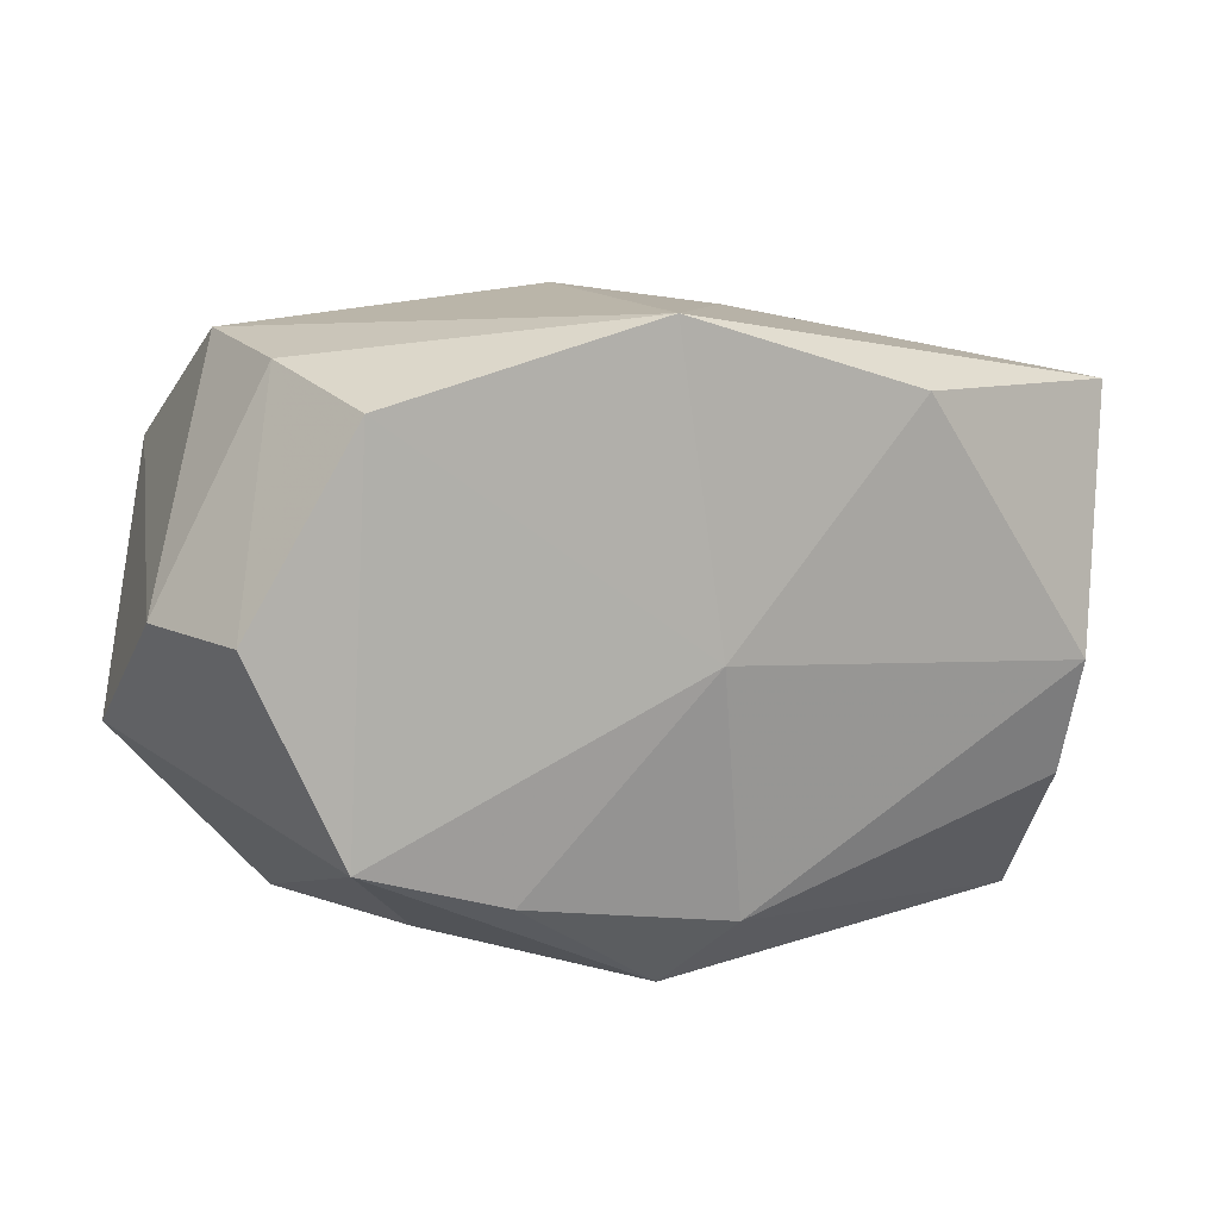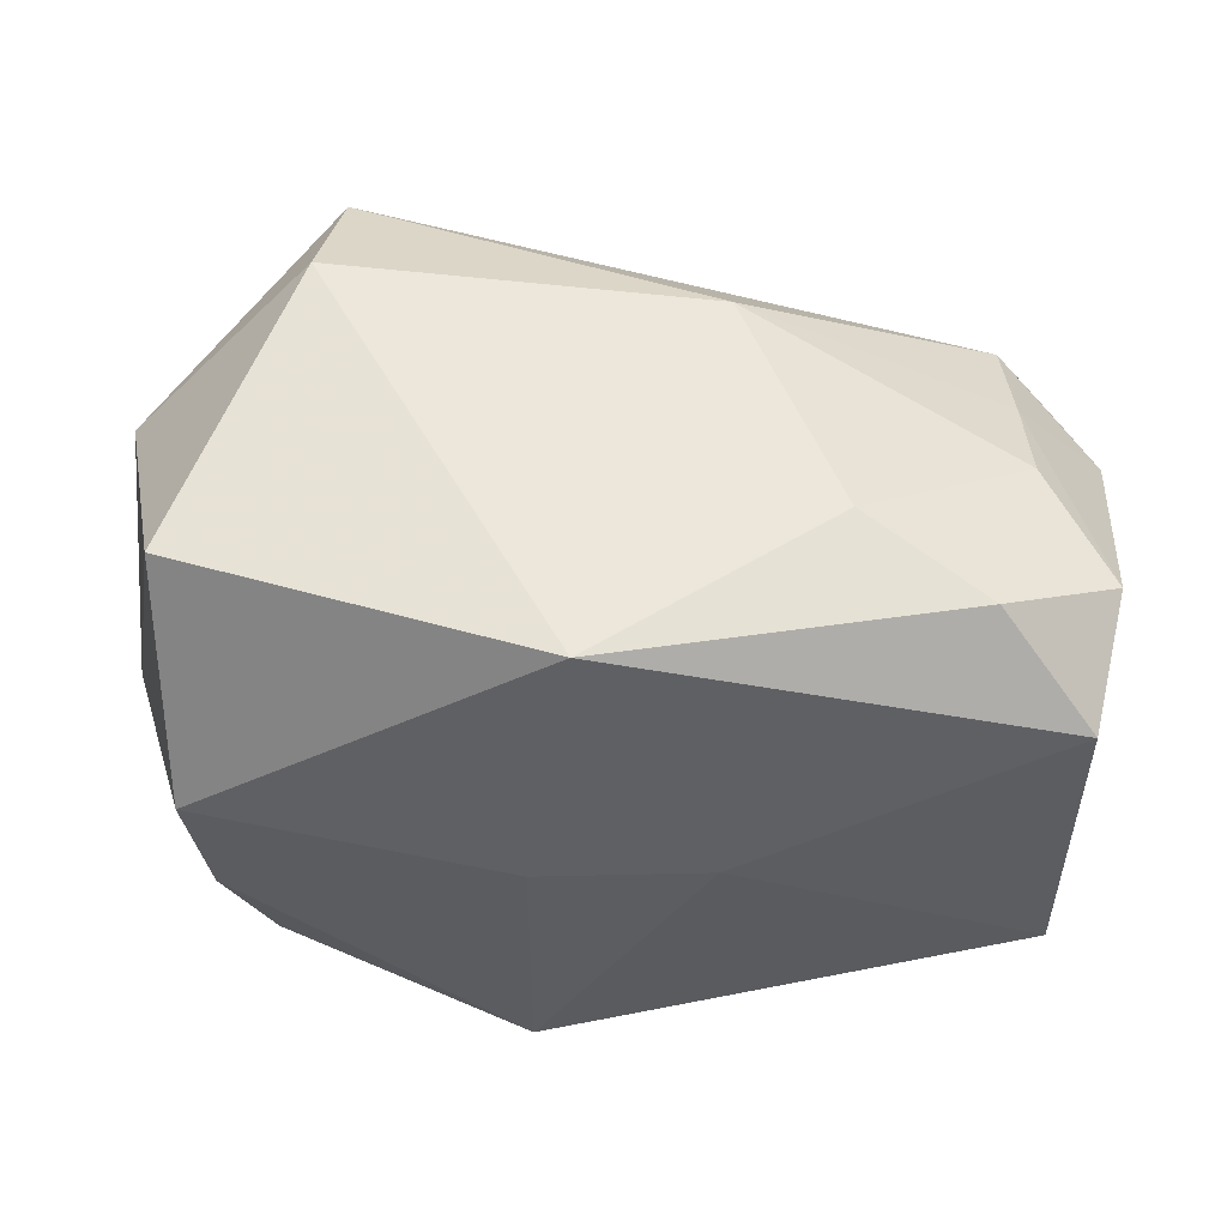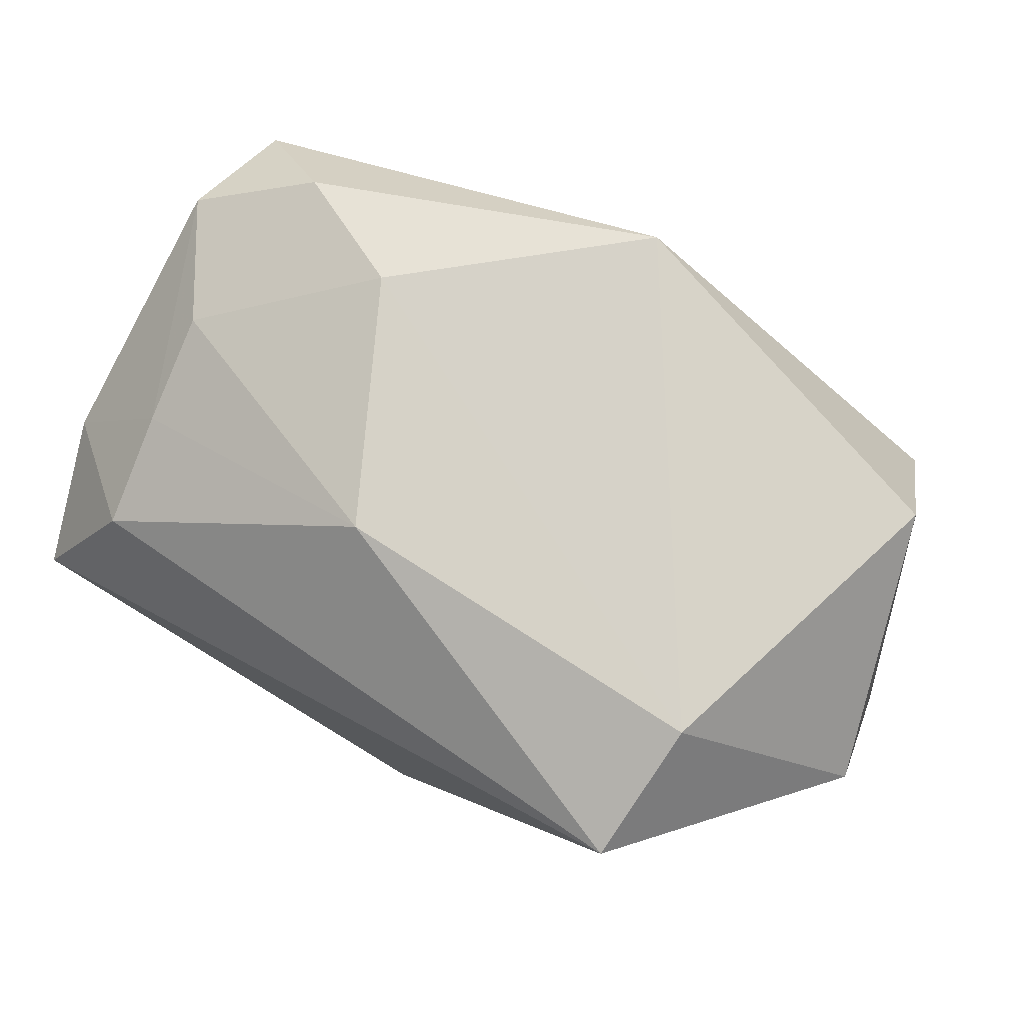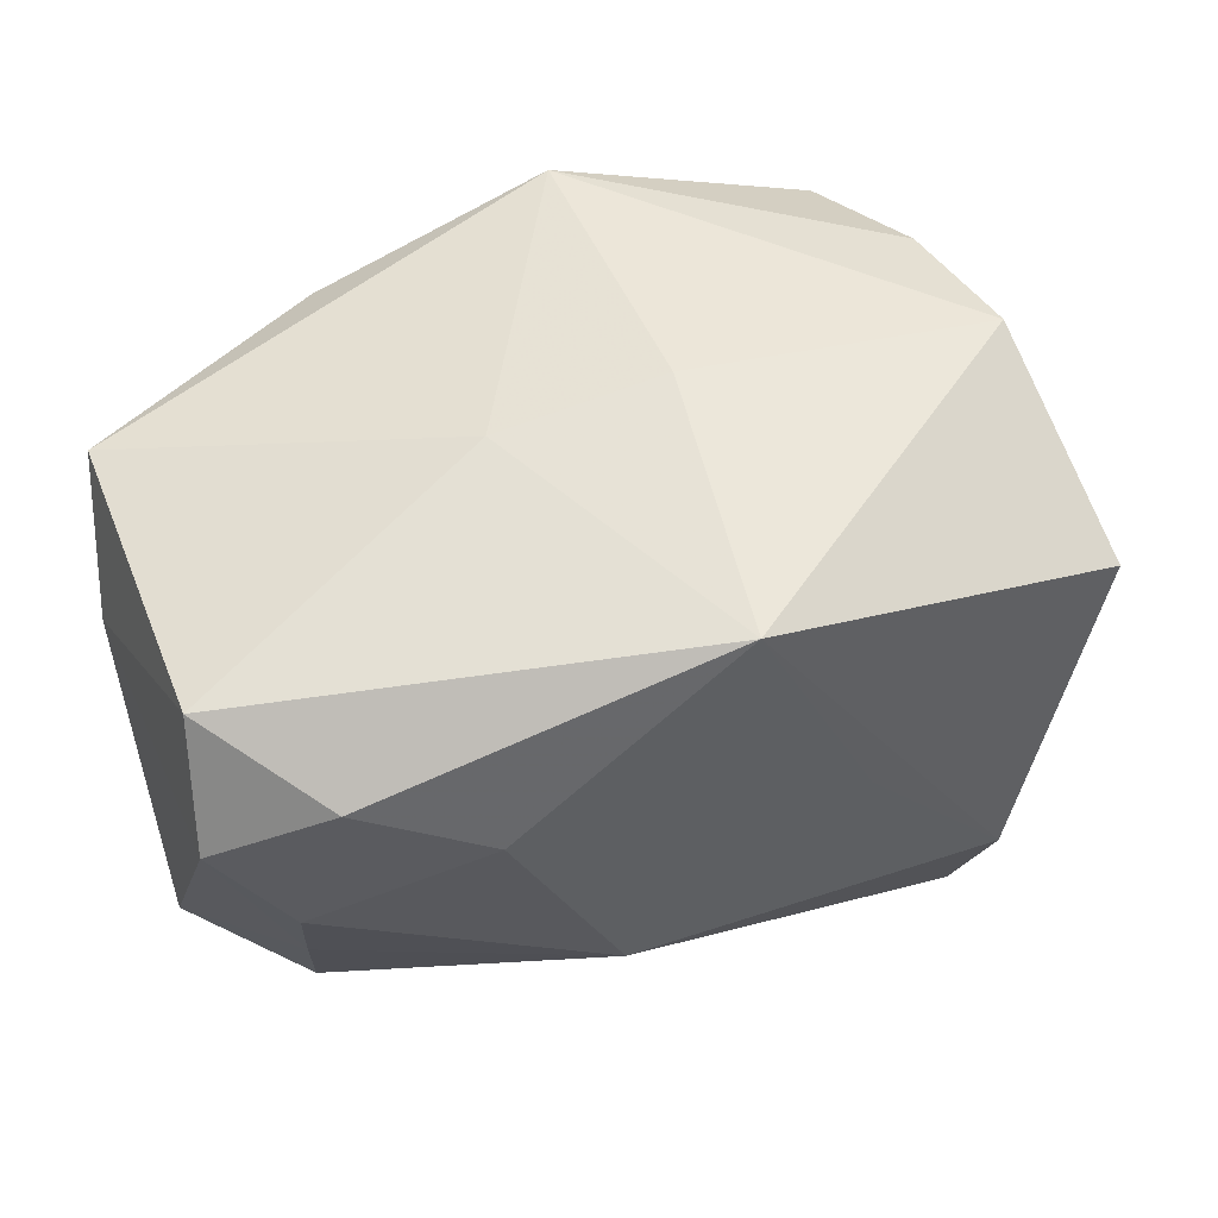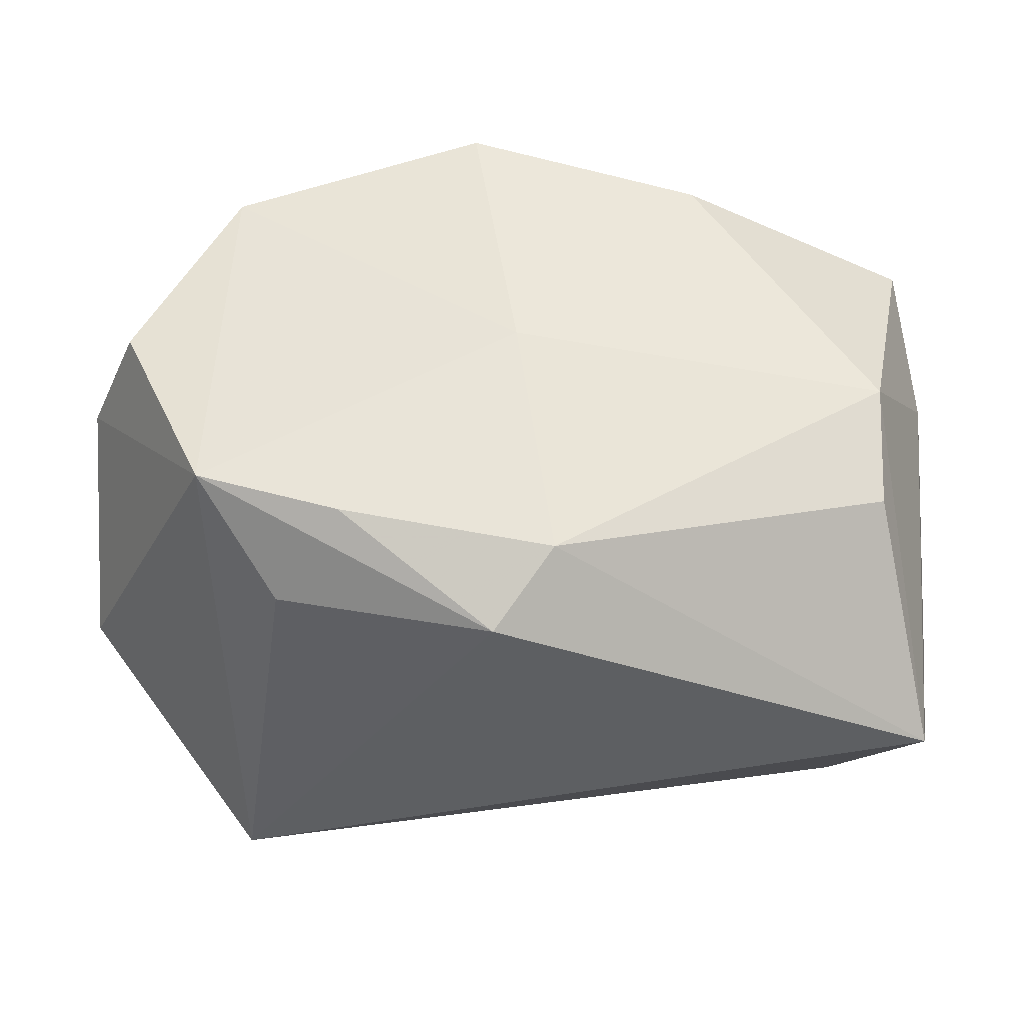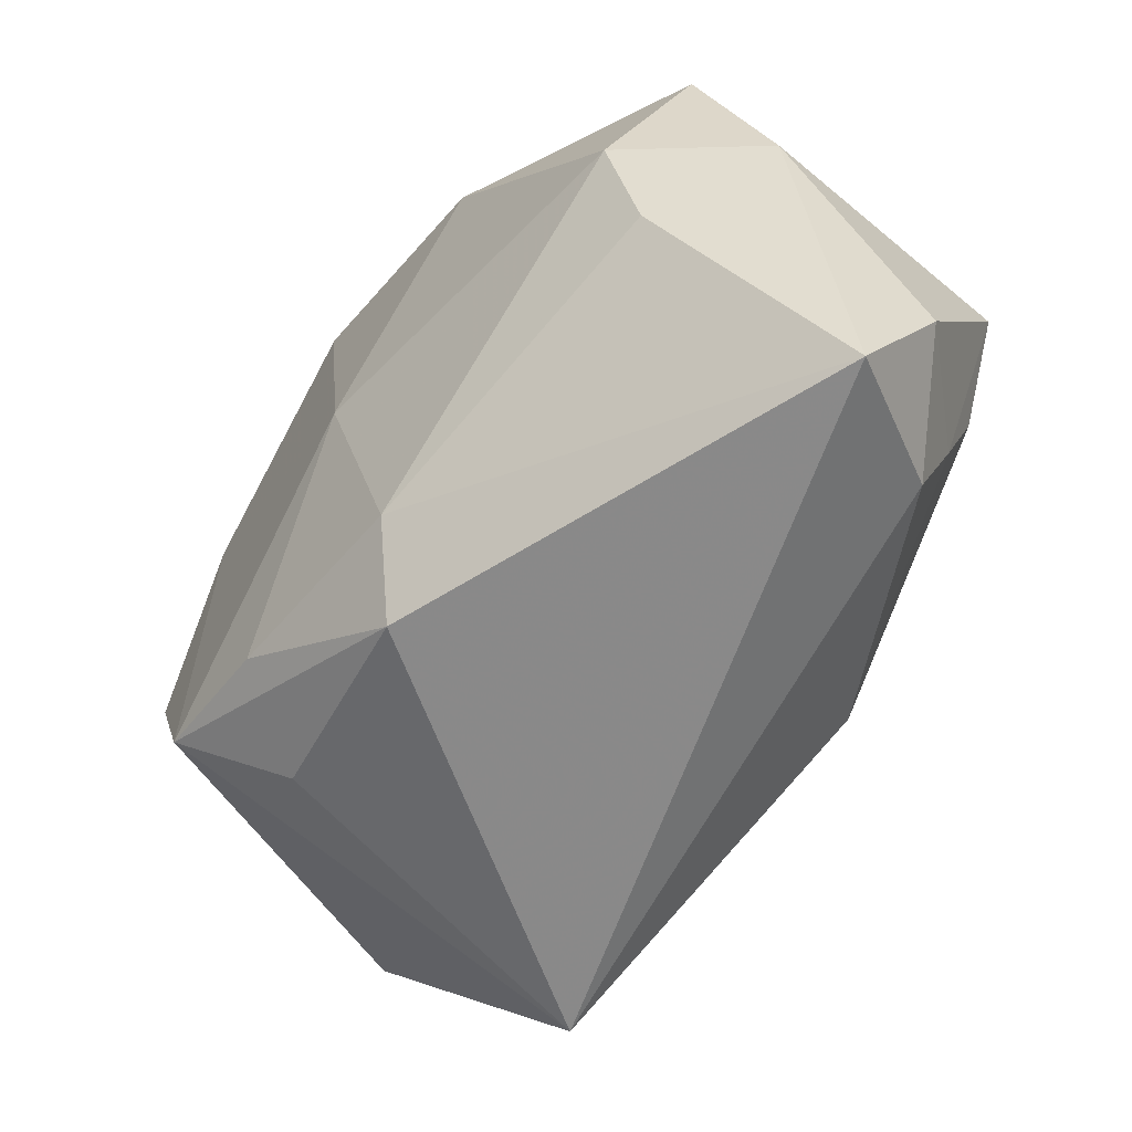
<metadata>
{"format":"obj","ext":"obj","renderer":"f3d","projection":"perspective","resolution":1024,"background":"white","views":[{"elev":10.2,"azim":157.6,"up":"+Y"},{"elev":51.6,"azim":-175.9,"up":"+Z"},{"elev":77.5,"azim":30.2,"up":"+Z"},{"elev":50.3,"azim":-22.4,"up":"+Y"},{"elev":-40.6,"azim":176.8,"up":"+Y"},{"elev":-64.1,"azim":-128.6,"up":"+Y"}]}
</metadata>
<code>
v -0.03038 -0.0126 -0.01765
v 0.02644 0.01809 -0.02056
v -0.0352 0.01796 -0.01489
v -0.00202 -0.02074 -0.01991
v -0.03048 -0.002936 -0.02108
v -0.03552 0.01722 0.01082
v -0.03031 -0.01182 0.01356
v 0.004885 0.02545 0.0008735
v -0.03819 -0.01411 0.00457
v 0.0389 -0.008181 0.009743
v -0.03707 0.007249 0.01571
v 0.0158 -0.01776 -0.02007
v -0.03537 -0.02621 -0.001849
v -0.01481 0.01845 -0.02402
v -0.01716 0.007366 0.02317
v 0.03509 0.002228 -0.01835
v 0.02771 -0.01416 -0.0195
v 0.02082 -0.02075 -0.01166
v 0.002761 -0.02621 -0.01534
v -0.0293 -0.02123 0.009981
v -0.03761 0.00684 -0.008302
v 0.02439 -0.01397 0.02353
v 0.0298 0.02106 -0.009358
v 0.03263 0.01279 0.02038
v 0.02354 -0.0255 0.01868
v 0.001617 0.02239 0.02353
v 0.001303 -0.0004489 -0.02402
v -0.007785 -0.01255 0.02296
v 0.03893 0.002569 -0.007941
v 0.01186 0.0005602 0.02351
v 0.03109 0.02257 0.002595
v 0.005053 0.02448 -0.02402
v -0.02761 0.01284 0.01998
v -0.009191 0.02349 -5.575e-05
v -0.03106 -0.002838 0.01686
f 31 32 8
f 8 26 31
f 8 32 34
f 32 3 34
f 34 26 8
f 24 31 26
f 29 24 10
f 31 24 29
f 2 27 32
f 26 34 6
f 6 34 3
f 14 3 32
f 14 5 3
f 32 27 14
f 14 27 5
f 1 13 5
f 9 11 21
f 21 13 9
f 21 6 3
f 11 6 21
f 3 5 21
f 5 13 21
f 17 18 19
f 17 2 16
f 27 2 17
f 17 29 10
f 16 29 17
f 5 27 4
f 4 1 5
f 19 13 4
f 13 1 4
f 32 31 23
f 23 2 32
f 31 29 23
f 23 29 16
f 16 2 23
f 22 24 26
f 10 24 22
f 27 17 12
f 12 4 27
f 12 17 19
f 19 4 12
f 26 6 33
f 33 6 11
f 15 28 22
f 26 33 15
f 9 13 20
f 30 22 26
f 26 15 30
f 30 15 22
f 28 15 35
f 35 33 11
f 35 15 33
f 25 20 13
f 25 13 19
f 22 28 25
f 28 20 25
f 19 18 25
f 10 22 25
f 25 17 10
f 18 17 25
f 7 20 28
f 28 35 7
f 7 35 11
f 7 11 9
f 9 20 7

</code>
